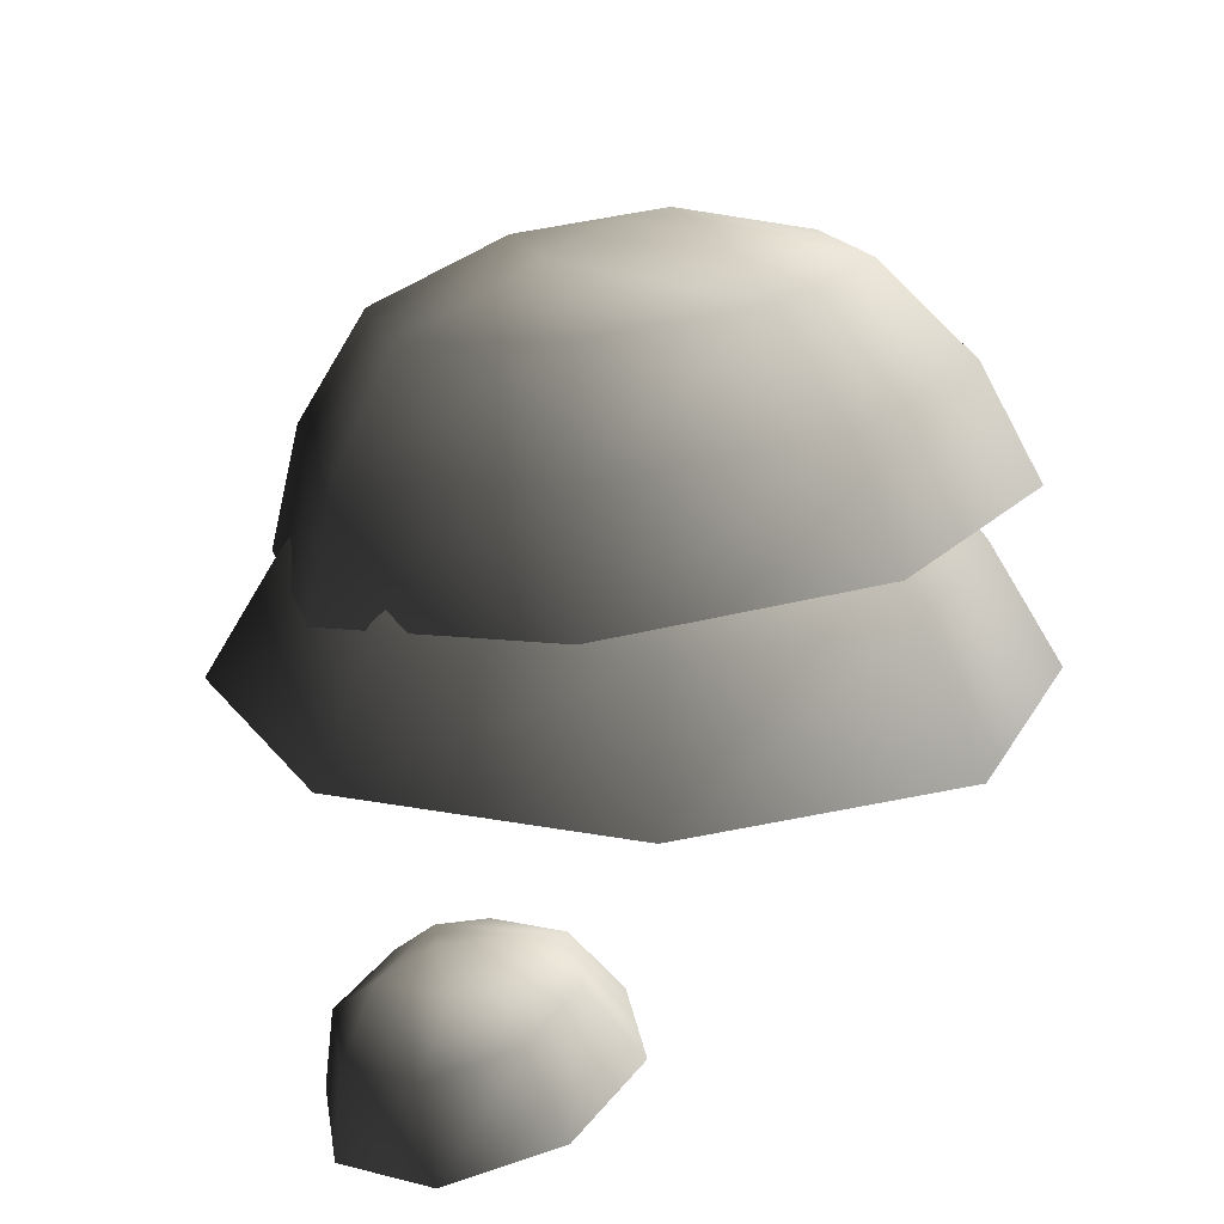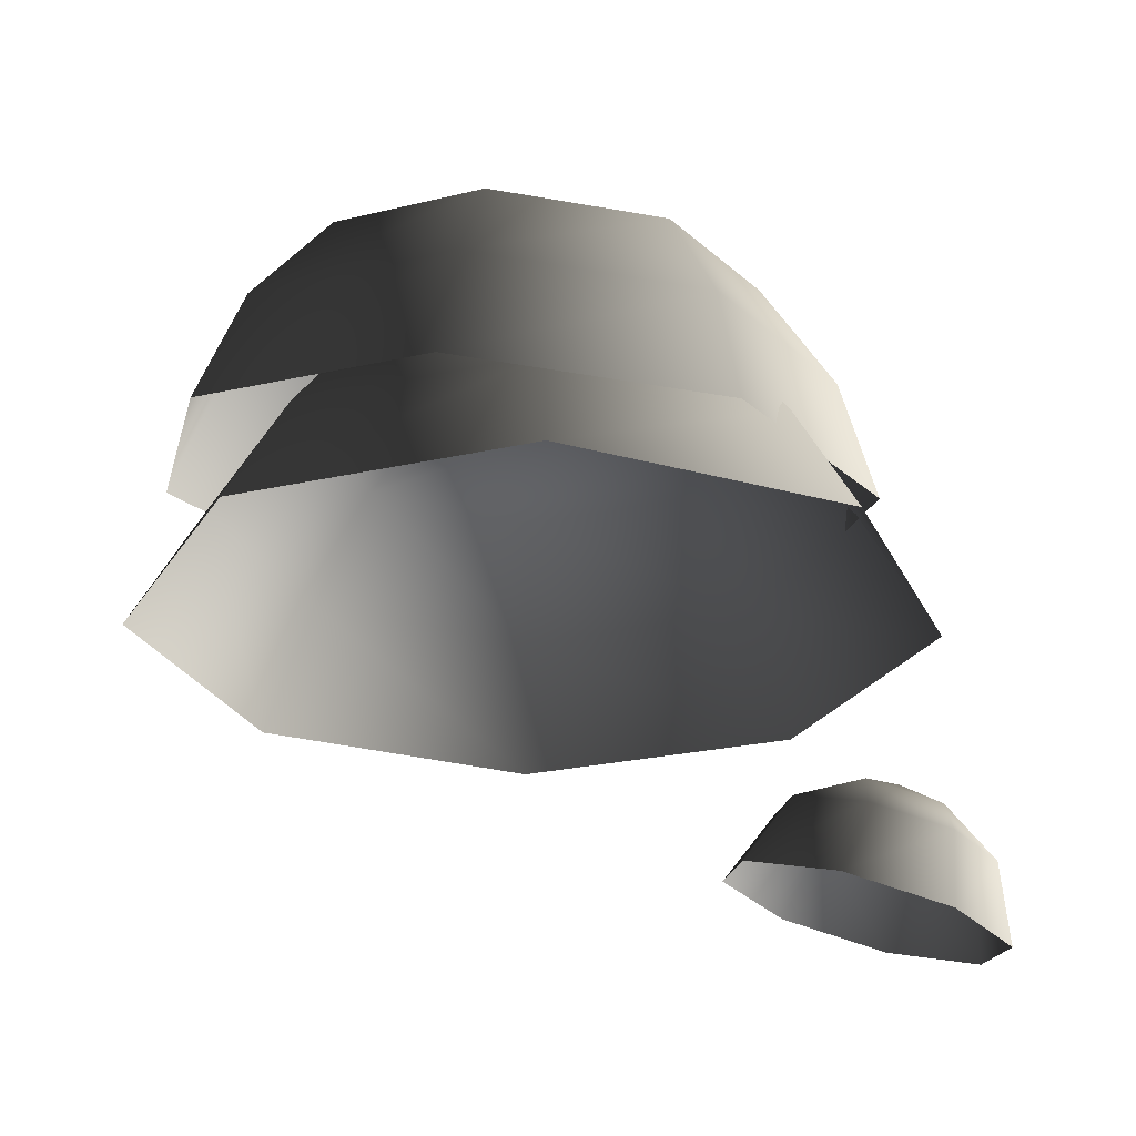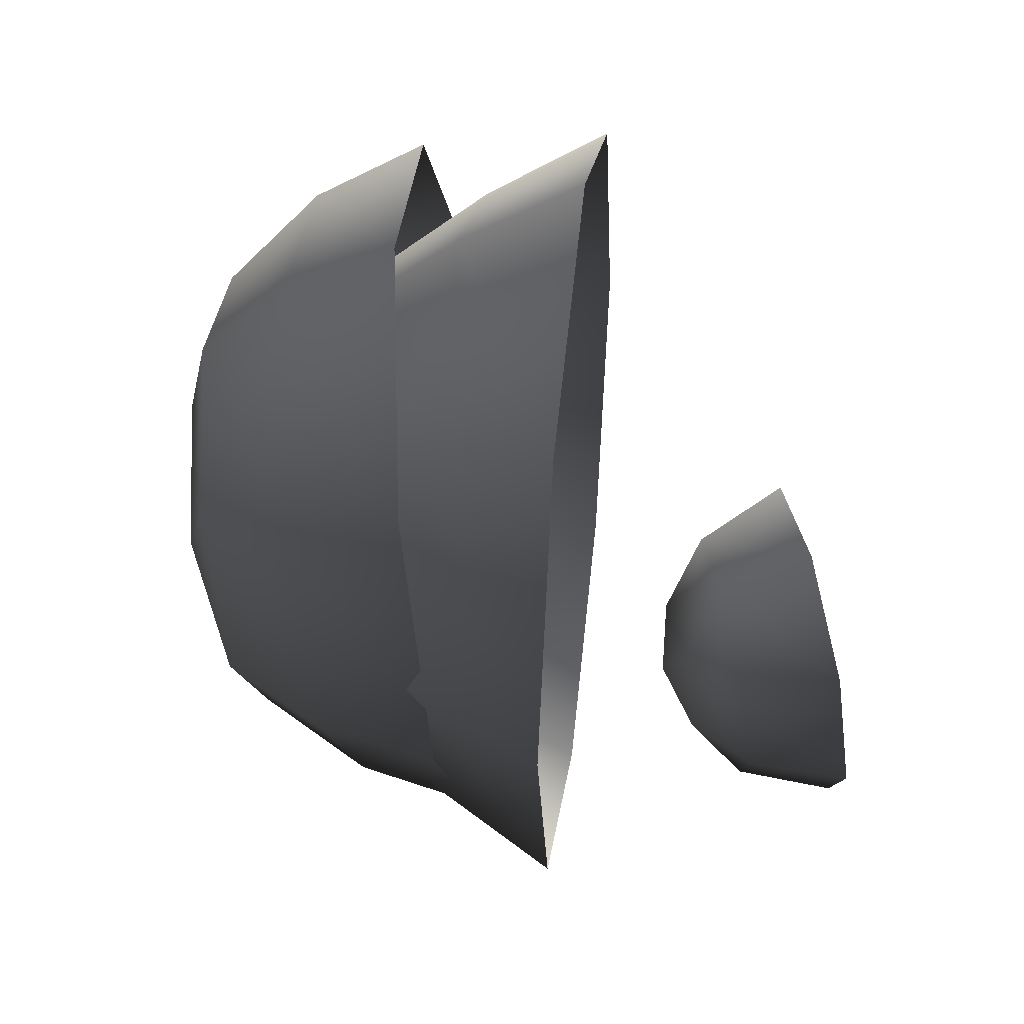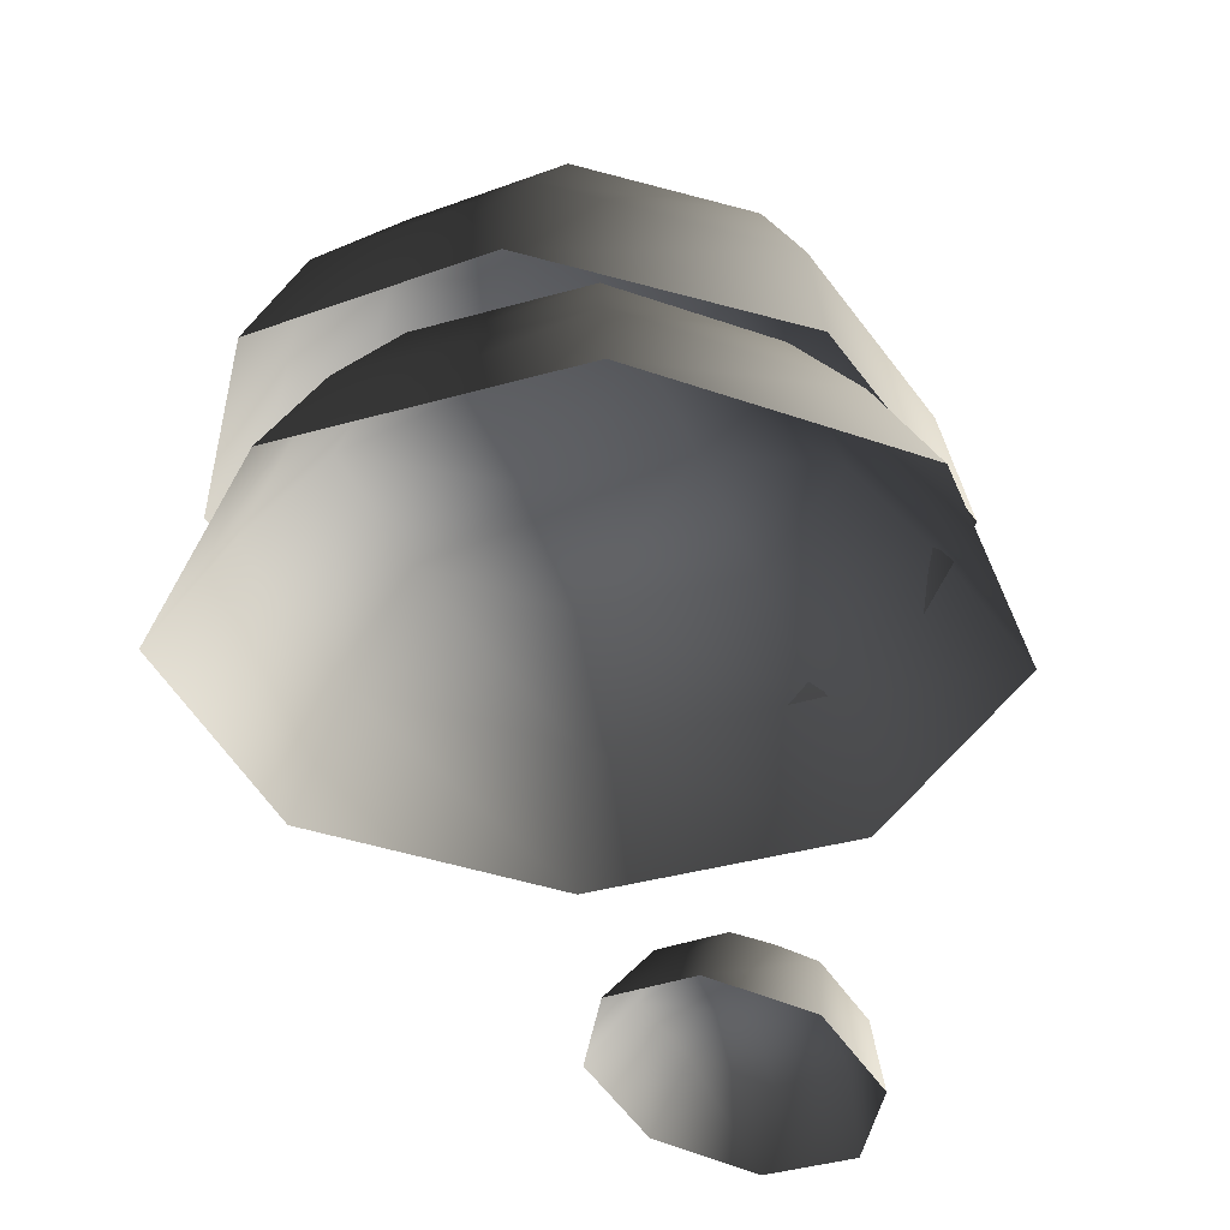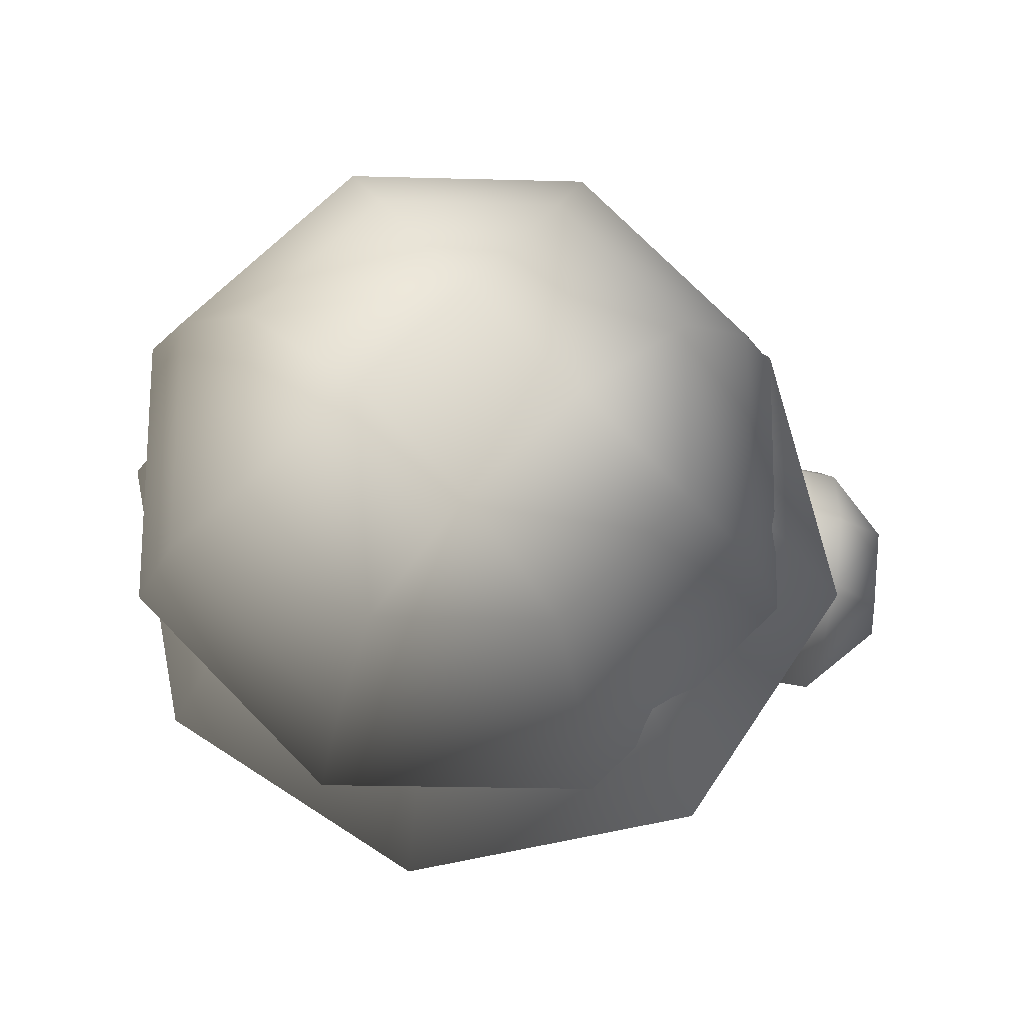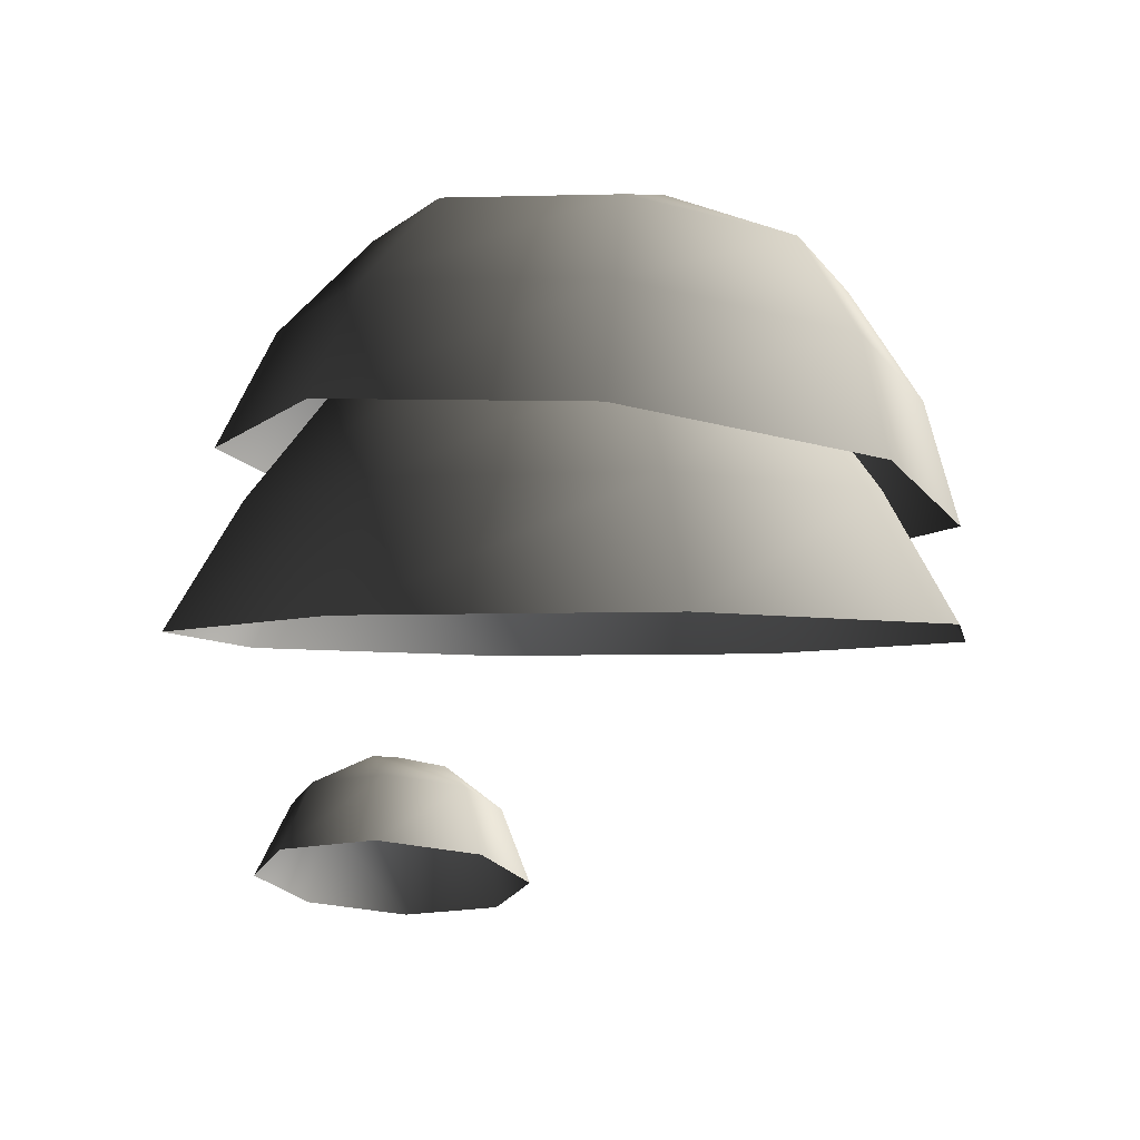
<metadata>
{"format":"obj","ext":"obj","renderer":"f3d","projection":"perspective","resolution":1024,"background":"white","views":[{"elev":18.9,"azim":-47.1,"up":"+Y"},{"elev":-24.9,"azim":177.9,"up":"+Y"},{"elev":40.7,"azim":-83.3,"up":"+Z"},{"elev":-36.9,"azim":132.8,"up":"+Y"},{"elev":64.7,"azim":-169.0,"up":"+Y"},{"elev":-4.5,"azim":76.8,"up":"+Y"}]}
</metadata>
<code>
v -0.9477 2.593 -1.247
v -1.432 2.457 -1.186
v -0.7597 2.142 -1.386
v -1.388 1.966 -1.306
v -1.743 2.411 -0.7887
v -1.793 1.905 -0.7906
v -1.699 2.48 -0.2888
v -1.735 1.995 -0.1415
v -1.326 2.625 0.02115
v -1.251 2.184 0.2609
v -0.8415 2.761 -0.04034
v -0.6219 2.36 0.1811
v -0.5302 2.808 -0.4373
v -0.2177 2.421 -0.3343
v -0.5742 2.738 -0.9372
v -0.2748 2.33 -0.9833
v -0.9975 2.86 -0.8983
v -1.447 2.734 -0.8413
v -1.227 2.917 -0.6478
v -1.406 2.799 -0.3776
v -0.9567 2.925 -0.4347
v 2.077 5.668 -2.226
v 1.221 5.541 -2.802
v 2.516 5.079 -2.418
v 1.359 4.908 -3.197
v 0.2016 5.496 -2.604
v -0.01877 4.847 -2.929
v -0.3846 5.559 -1.748
v -0.8109 4.932 -1.772
v -0.1939 5.694 -0.7348
v -0.5532 5.113 -0.4029
v 0.662 5.82 -0.1582
v 0.6033 5.285 0.3761
v 1.682 5.866 -0.3561
v 1.981 5.346 0.1087
v 2.268 5.803 -1.213
v 2.773 5.261 -1.049
v 2.784 4.39 -2.481
v 1.46 4.193 -3.372
v -0.1169 4.124 -3.066
v -1.023 4.221 -1.742
v -0.7285 4.429 -0.1751
v 0.5951 4.625 0.7165
v 2.172 4.695 0.4105
v 3.079 4.597 -0.9139
v 1.039 6.03 -0.9008
v 0.3081 5.921 -1.393
v 0.9201 6.001 -1.519
v 0.8085 5.868 -2.124
v 1.539 5.976 -1.632
v 0.9061 4.918 -2.689
v -0.07885 4.918 -2.281
v 0.9061 4.3 -3.178
v -0.4247 4.3 -2.627
v -0.4868 4.918 -1.296
v -0.976 4.3 -1.296
v -0.07885 4.918 -0.3108
v -0.4247 4.3 0.03505
v 0.9061 4.918 0.09717
v 0.9061 4.3 0.5863
v 1.891 4.918 -0.3108
v 2.237 4.3 0.03504
v 2.299 4.918 -1.296
v 2.788 4.3 -1.296
v 1.891 4.918 -2.281
v 2.237 4.3 -2.627
v 0.9061 3.575 -3.613
v -0.7324 3.575 -2.934
v -1.411 3.575 -1.296
v -0.7324 3.575 0.3427
v 0.9061 3.575 1.021
v 2.545 3.575 0.3427
v 3.223 3.575 -1.296
v 2.545 3.575 -2.934
v 1.501 5.2 -1.05
v 0.6599 5.2 -0.7013
v 0.9061 5.255 -1.296
v 0.3116 5.2 -1.542
v 1.152 5.2 -1.89
g Tree2_(3)_1704_163
f 1 3 2
f 2 3 4
f 2 4 5
f 5 4 6
f 5 6 7
f 7 6 8
f 7 8 9
f 9 8 10
f 9 10 11
f 11 10 12
f 11 12 13
f 13 12 14
f 13 14 15
f 15 14 16
f 15 16 1
f 1 16 3
f 15 1 17
f 1 2 17
f 17 2 18
f 2 5 18
f 5 7 18
f 17 18 19
f 18 20 19
f 18 7 20
f 7 9 20
f 9 11 20
f 20 21 19
f 21 17 19
f 20 11 21
f 11 13 21
f 13 15 21
f 21 15 17
f 22 24 23
f 23 24 25
f 23 25 26
f 26 25 27
f 26 27 28
f 28 27 29
f 28 29 30
f 30 29 31
f 30 31 32
f 32 31 33
f 32 33 34
f 34 33 35
f 34 35 36
f 36 35 37
f 36 37 22
f 22 37 24
f 24 38 25
f 25 38 39
f 25 39 27
f 27 39 40
f 27 40 29
f 29 40 41
f 29 41 31
f 31 41 42
f 31 42 33
f 33 42 43
f 33 43 35
f 35 43 44
f 35 44 37
f 37 44 45
f 37 45 24
f 24 45 38
f 32 34 46
f 34 36 46
f 47 32 46
f 47 46 48
f 49 47 48
f 50 49 48
f 46 50 48
f 50 23 49
f 22 23 50
f 36 22 50
f 46 36 50
f 23 26 49
f 26 28 49
f 49 28 47
f 28 30 47
f 30 32 47
f 51 53 52
f 52 53 54
f 52 54 55
f 55 54 56
f 55 56 57
f 57 56 58
f 57 58 59
f 59 58 60
f 59 60 61
f 61 60 62
f 61 62 63
f 63 62 64
f 63 64 65
f 65 64 66
f 65 66 51
f 51 66 53
f 53 67 54
f 54 67 68
f 54 68 56
f 56 68 69
f 56 69 58
f 58 69 70
f 58 70 60
f 60 70 71
f 60 71 62
f 62 71 72
f 62 72 64
f 64 72 73
f 64 73 66
f 66 73 74
f 66 74 53
f 53 74 67
f 61 63 75
f 63 65 75
f 76 61 75
f 76 75 77
f 78 76 77
f 79 78 77
f 75 79 77
f 79 52 78
f 51 52 79
f 65 51 79
f 75 65 79
f 52 55 78
f 55 57 78
f 78 57 76
f 57 59 76
f 59 61 76

</code>
